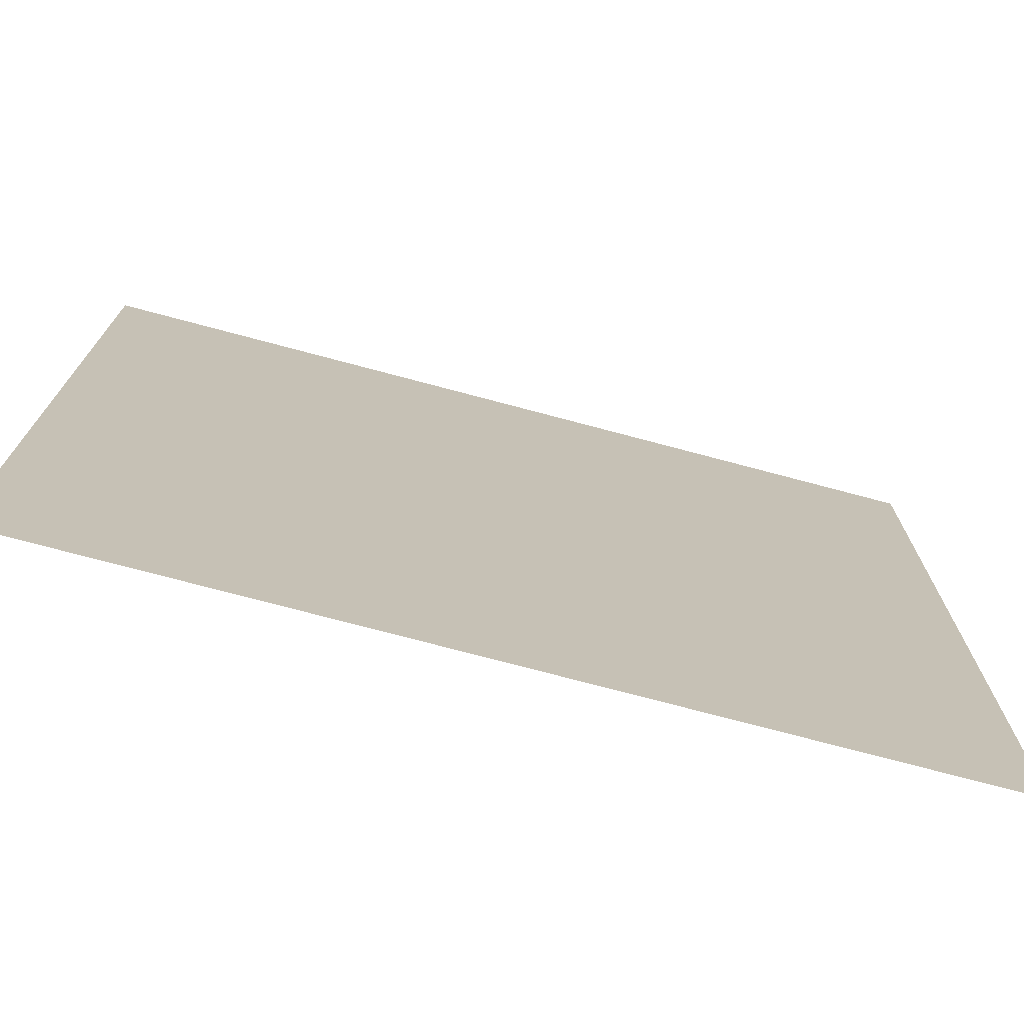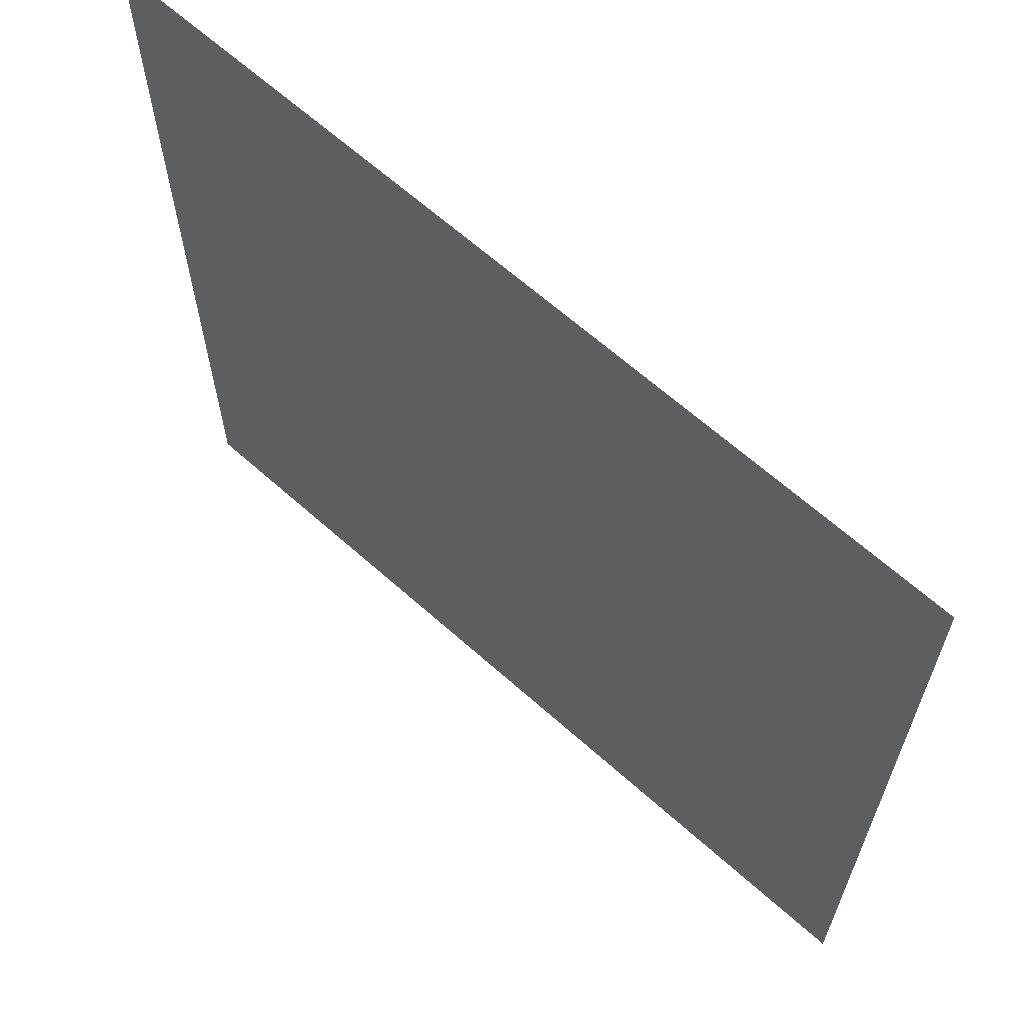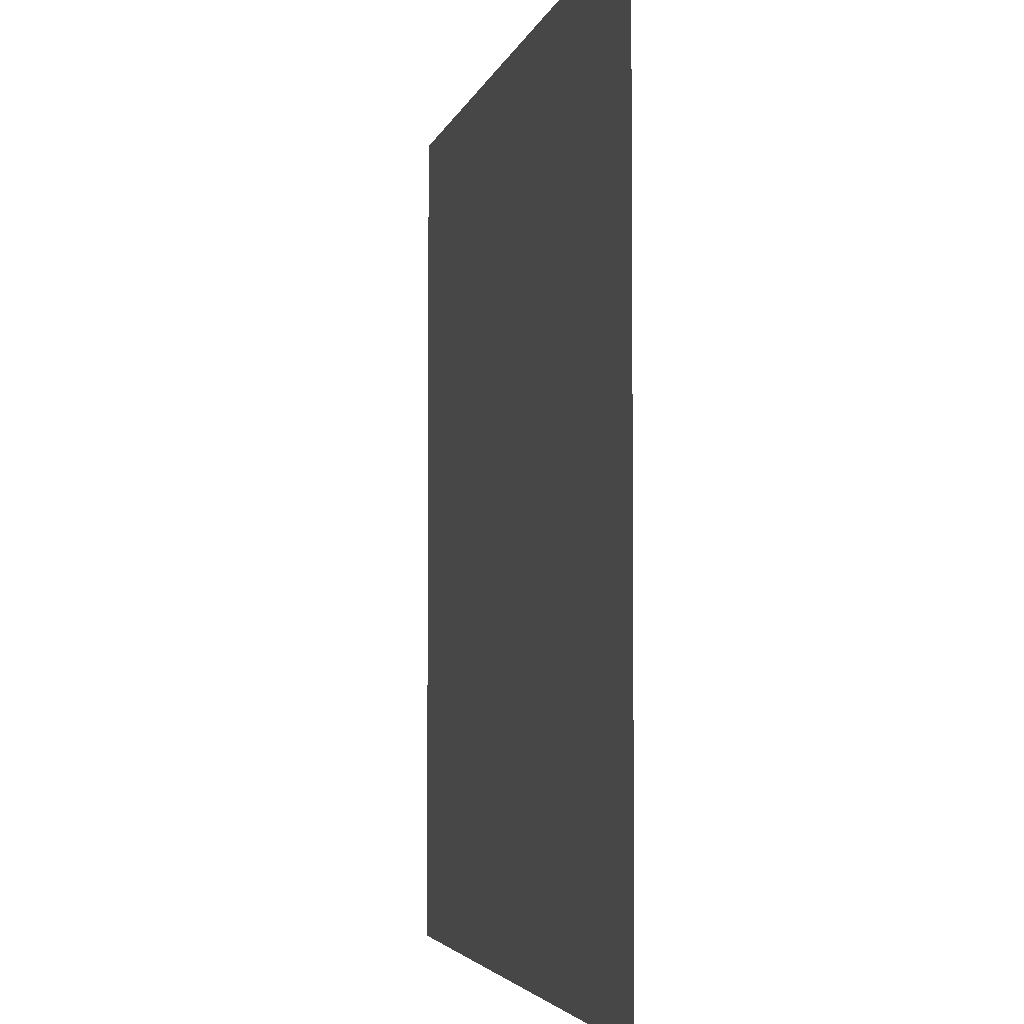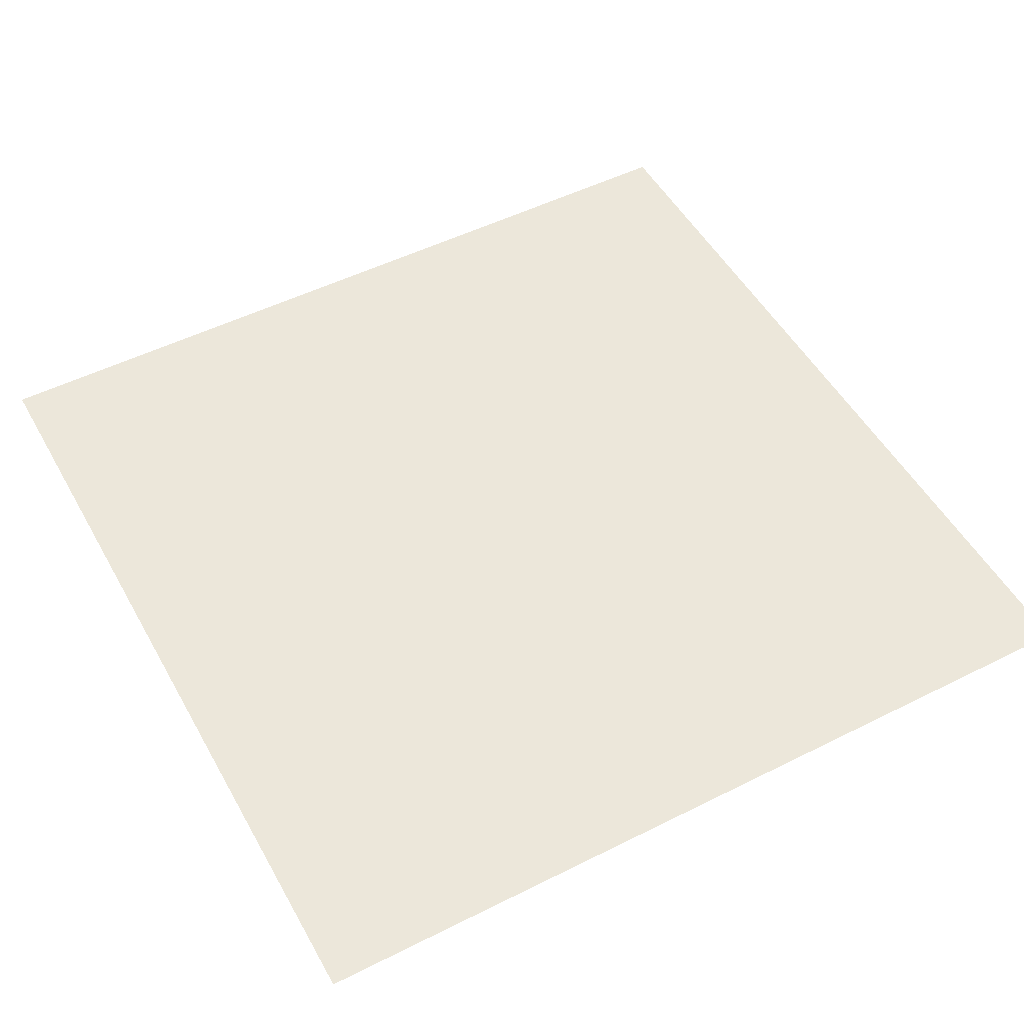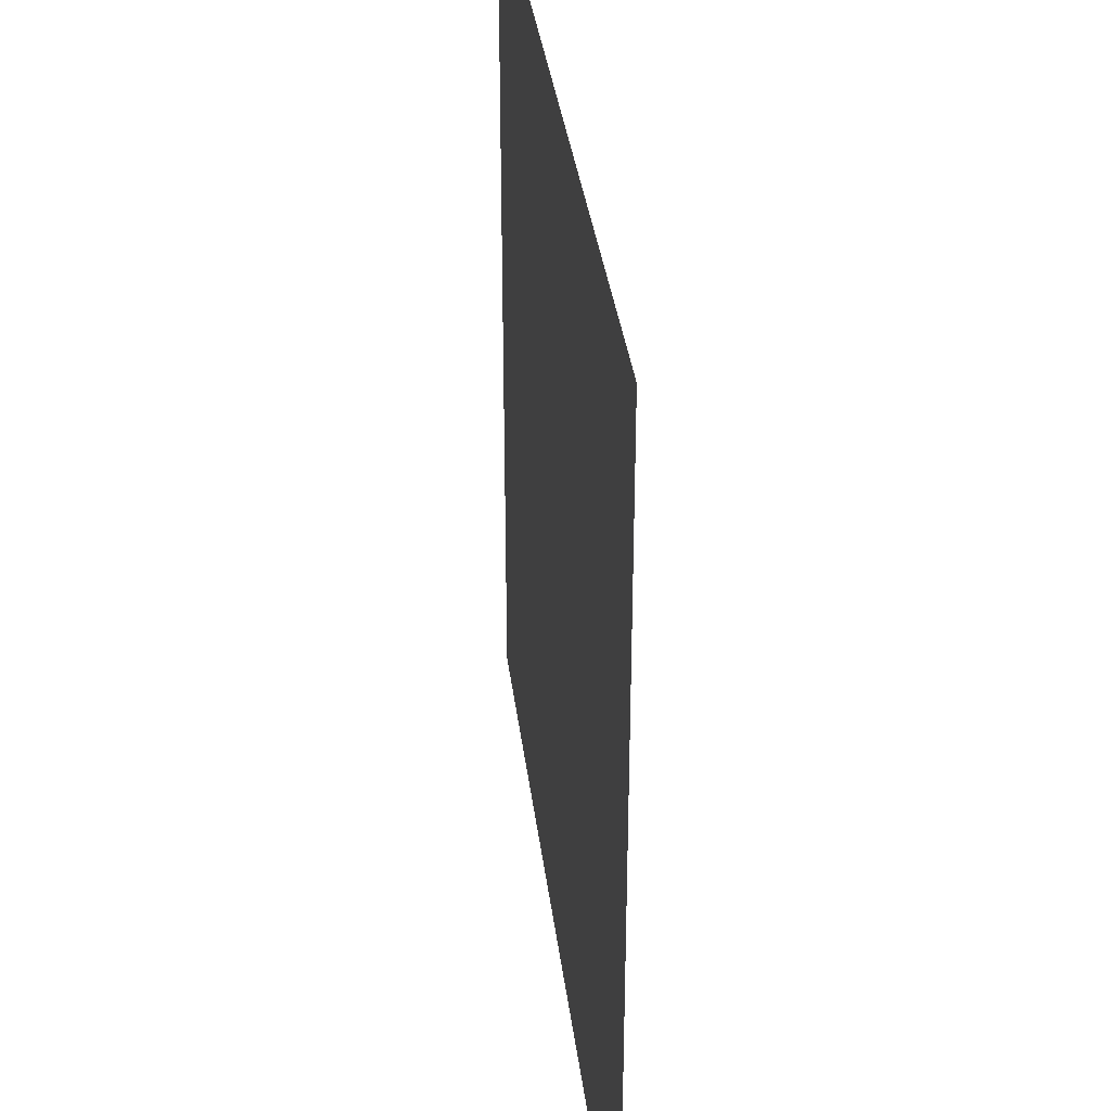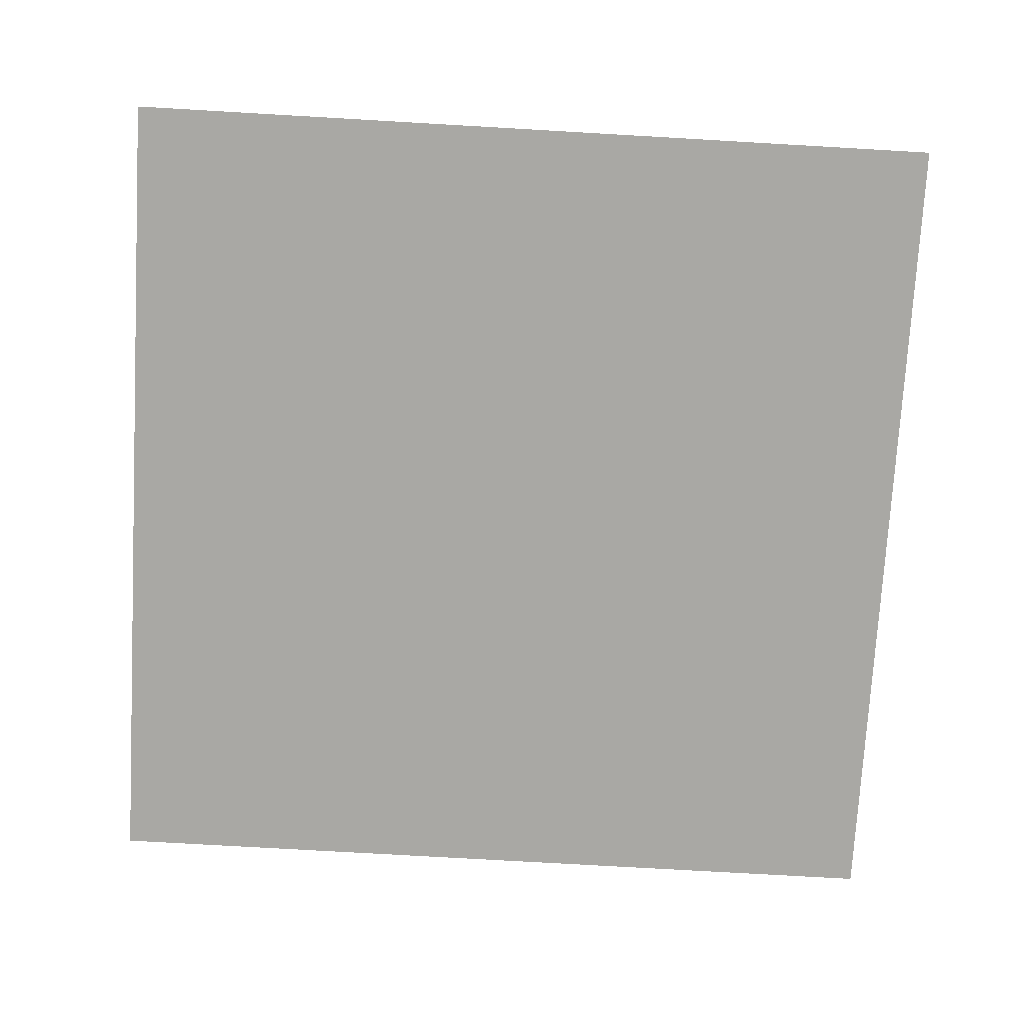
<metadata>
{"format":"obj","ext":"obj","renderer":"f3d","projection":"perspective","resolution":1024,"background":"white","views":[{"elev":-74.4,"azim":165.1,"up":"+Z"},{"elev":64.7,"azim":42.0,"up":"+Z"},{"elev":-3.7,"azim":77.7,"up":"+Z"},{"elev":51.1,"azim":61.4,"up":"+Y"},{"elev":34.8,"azim":83.1,"up":"+Z"},{"elev":-75.0,"azim":176.7,"up":"+Y"}]}
</metadata>
<code>
o Plane
v -2500 -3 2500
v 2500 -3 2500
v -2500 -3 -2500
v 2500 -3 -2500
f 2 4 3
f 1 2 3

</code>
